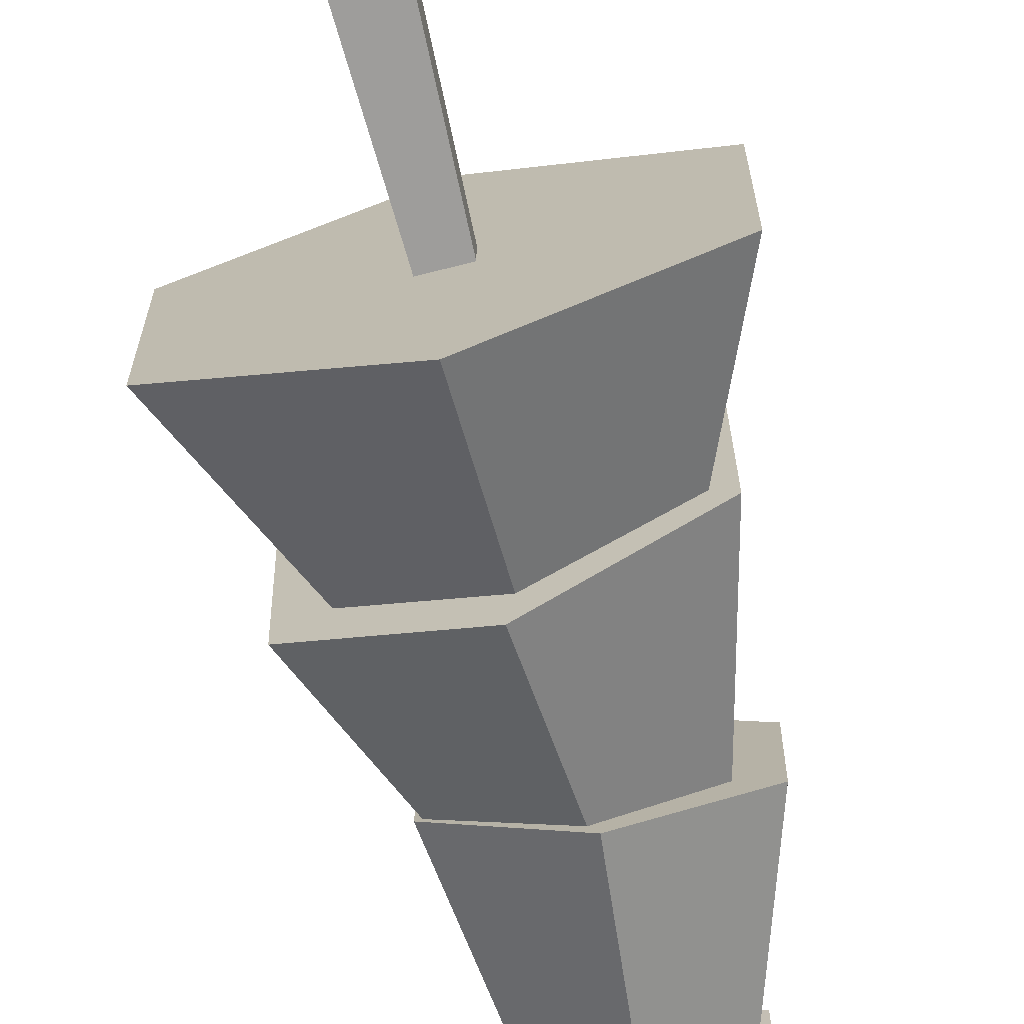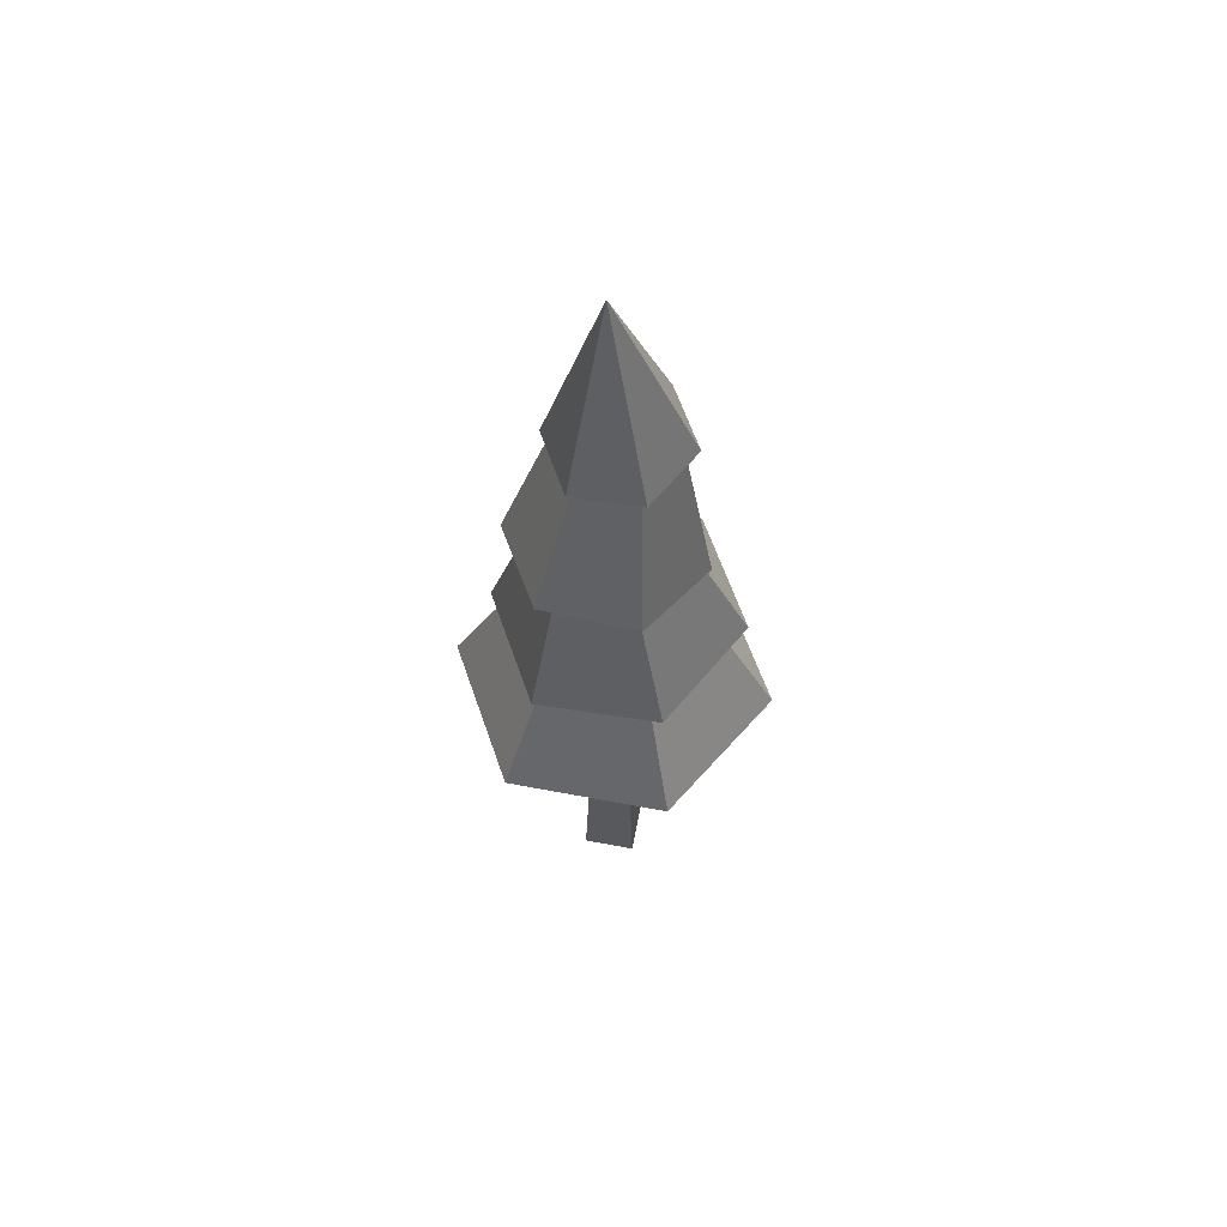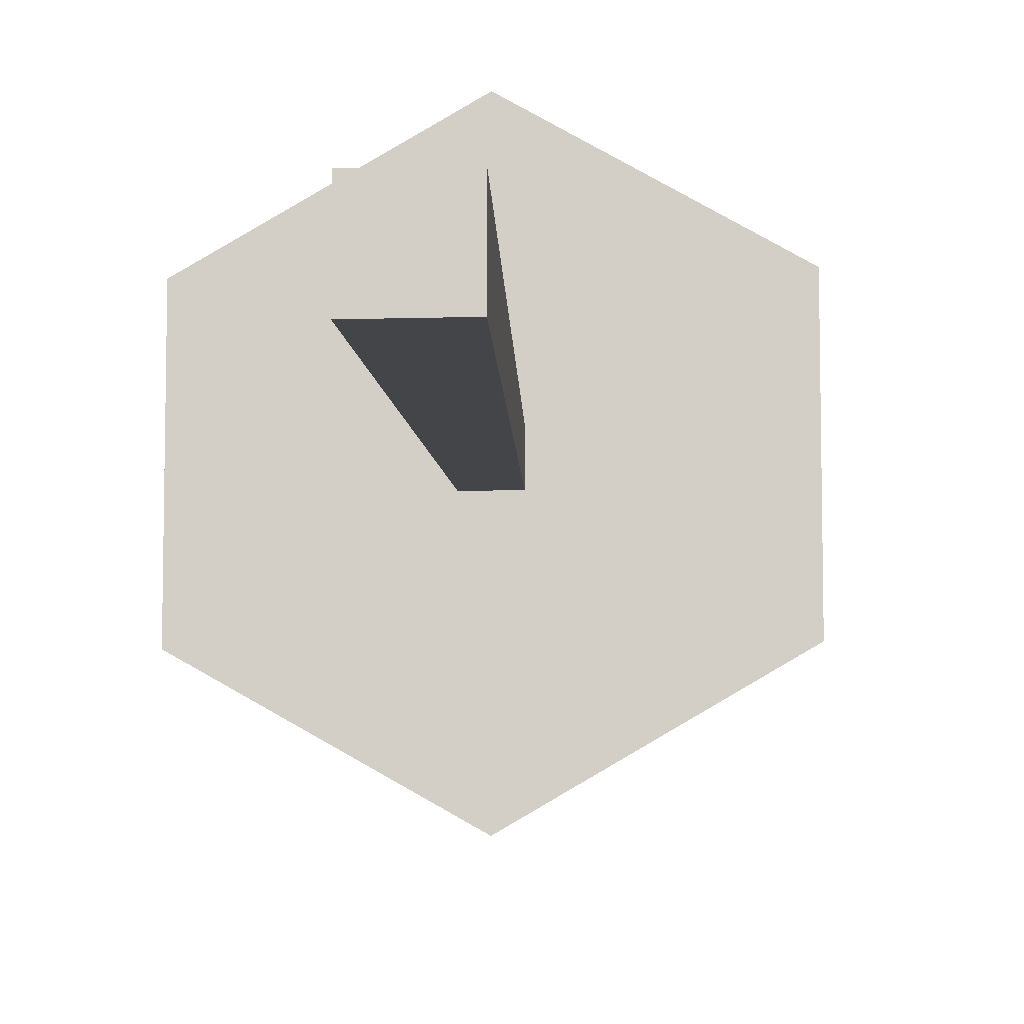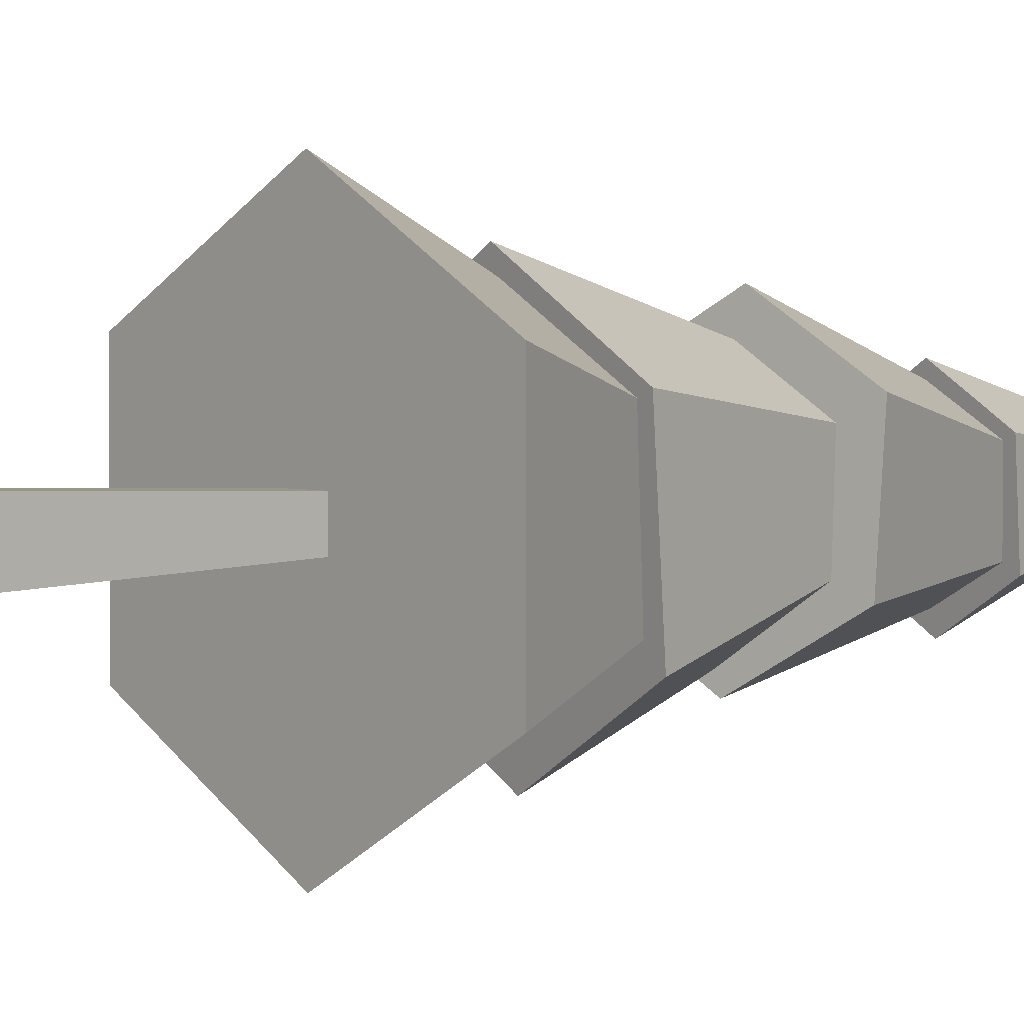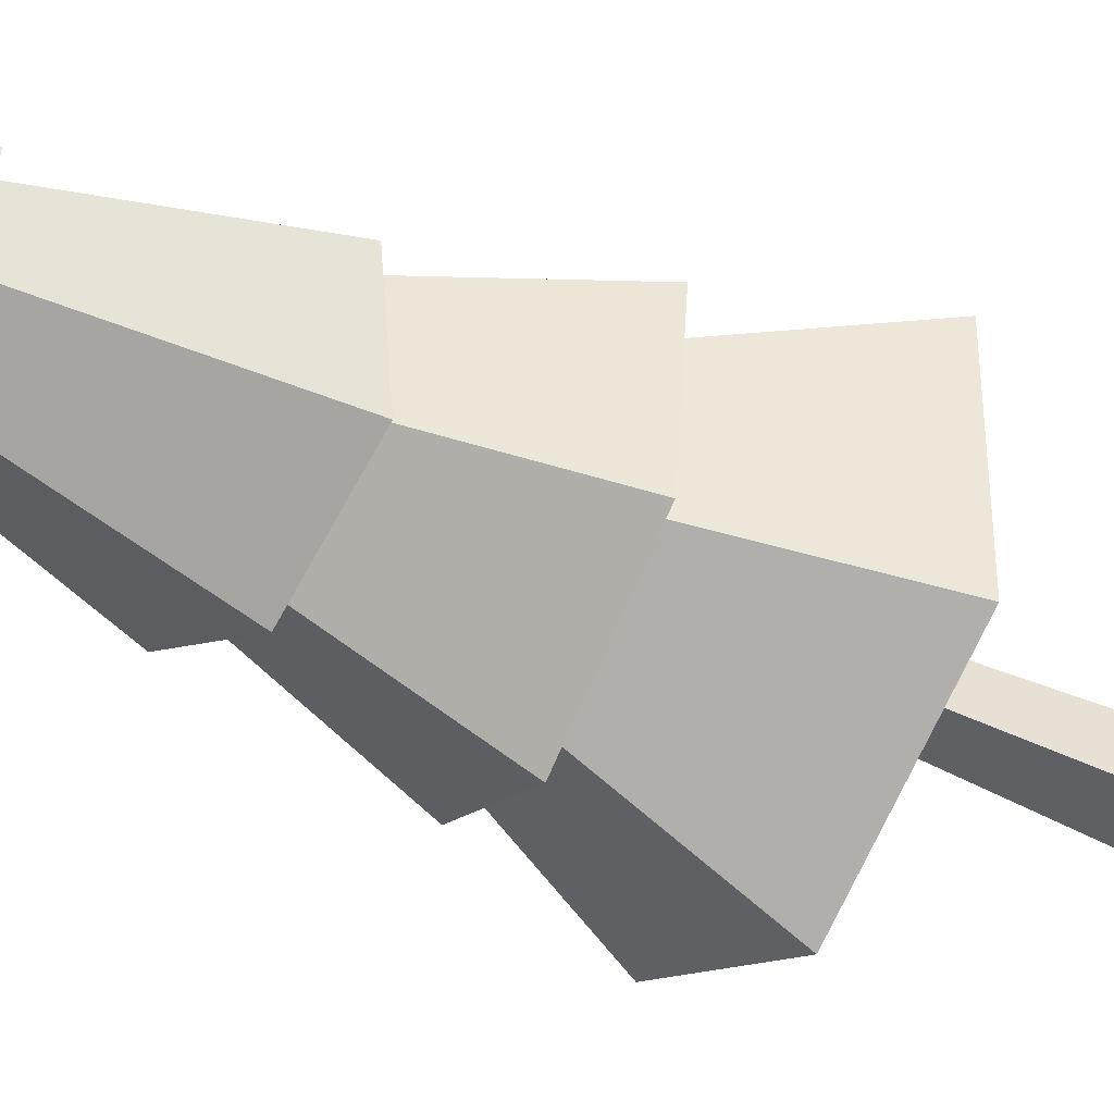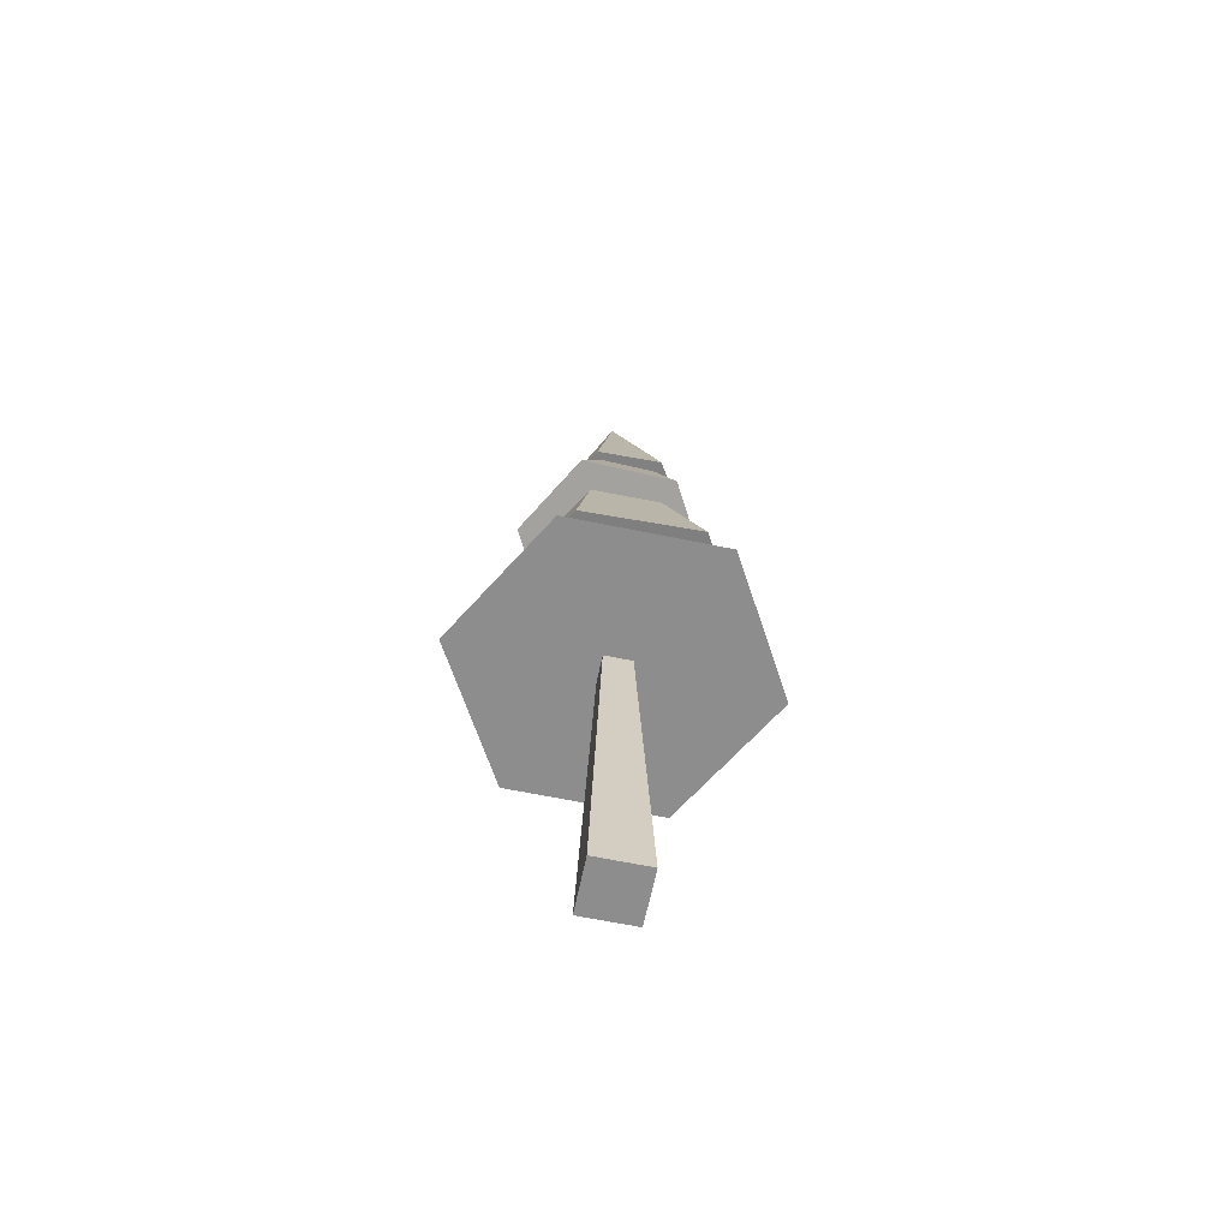
<metadata>
{"format":"obj","ext":"obj","renderer":"f3d","projection":"perspective","resolution":1024,"background":"white","views":[{"elev":-72.4,"azim":14.2,"up":"+Z"},{"elev":60.1,"azim":101.0,"up":"+Y"},{"elev":-11.1,"azim":4.2,"up":"+Z"},{"elev":3.2,"azim":47.5,"up":"+Z"},{"elev":-43.0,"azim":-120.1,"up":"+Z"},{"elev":-64.7,"azim":78.3,"up":"+Y"}]}
</metadata>
<code>
g tree_pineTallC
v -0.00826 0.8491 -0.2228
v 0.004396 1.05 -0.1359
v -0.1952 0.8569 -0.114
v -0.1229 1.039 -0.06969
v -0.00826 0.8207 0.2092
v -0.1952 0.8427 0.1019
v 0.006822 1.072 0.1305
v -0.1142 1.051 0.07312
v 0.2402 0.6285 0.1387
v 0.2402 0.6285 -0.1387
v 0 0.6285 0.2773
v 0.0245 0.6285 0.0245
v -0.0245 0.6285 0.0245
v -0.2402 0.6285 0.1387
v -0.0245 0.6285 -0.0245
v 0.0245 0.6285 -0.0245
v 0 0.6285 -0.2773
v -0.2402 0.6285 -0.1387
v -0.1296 1.037 -0.07336
v 0.01454 1.05 -0.1581
v -0.09234 1.333 -0.05343
v -0.01345 1.331 -0.1011
v -0.1296 1.051 0.09372
v -0.09396 1.328 0.03945
v 0.01454 1.077 0.1761
v -0.01068 1.319 0.09357
v 0.1786 0.8271 -0.1155
v 0.1161 1.071 -0.05838
v 0.1786 0.8129 0.1004
v 0.1116 1.081 0.06596
v -0.1444 0.8508 -0.08337
v 0 0.8449 -0.1697
v 0.1586 1.075 -0.07574
v 0.07441 1.322 -0.05711
v 0.1586 1.089 0.09133
v 0.07941 1.316 0.04493
v 0.1599 0.815 0.09229
v 0 0.8219 0.1811
v -0.149 0.84 0.08605
v 0.1545 0.8273 -0.08922
v 0.09453 1.321 -0.06779
v 0.09453 1.315 0.05182
v -0.009014 1.318 0.1119
v -0.1126 1.329 0.05244
v -0.009014 1.332 -0.1273
v -0.1126 1.335 -0.06717
v 0.009014 1.67 0.007676
v 0.04637 0 0.04637
v -0.04637 0 0.04637
v -0.04637 0 -0.04637
v 0.04637 0 -0.04637
f 3 2 1
f 2 3 4
f 7 6 5
f 6 7 8
f 11 10 9
f 10 11 12
f 12 11 13
f 13 11 14
f 13 14 15
f 16 10 12
f 10 16 17
f 17 16 15
f 17 15 18
f 18 15 14
f 21 20 19
f 20 21 22
f 25 24 23
f 24 25 26
f 1 28 27
f 28 1 2
f 30 5 29
f 5 30 7
f 31 17 18
f 17 31 32
f 22 33 20
f 33 22 34
f 35 26 25
f 26 35 36
f 6 4 3
f 4 6 8
f 23 21 19
f 21 23 24
f 35 30 33
f 30 35 25
f 33 30 28
f 30 25 7
f 7 25 23
f 7 23 8
f 8 23 4
f 28 20 33
f 20 28 2
f 20 2 19
f 19 2 4
f 19 4 23
f 29 37 27
f 37 29 5
f 37 5 38
f 38 5 39
f 39 5 6
f 40 27 37
f 27 40 1
f 1 40 32
f 1 32 31
f 1 31 3
f 3 31 39
f 3 39 6
f 28 29 27
f 29 28 30
f 34 35 33
f 35 34 36
f 37 11 9
f 11 37 38
f 32 10 17
f 10 32 40
f 14 31 18
f 31 14 39
f 42 36 41
f 36 42 43
f 36 43 26
f 26 43 44
f 26 44 24
f 34 41 36
f 41 34 45
f 45 34 22
f 45 22 46
f 46 24 44
f 46 22 21
f 46 21 24
f 40 9 10
f 9 40 37
f 38 14 11
f 14 38 39
f 47 45 46
f 47 41 45
f 47 44 43
f 47 43 42
f 44 47 46
f 42 41 47
f 12 49 48
f 49 12 13
f 49 15 50
f 15 49 13
f 49 51 48
f 51 49 50
f 16 48 51
f 48 16 12
f 15 51 50
f 51 15 16

</code>
